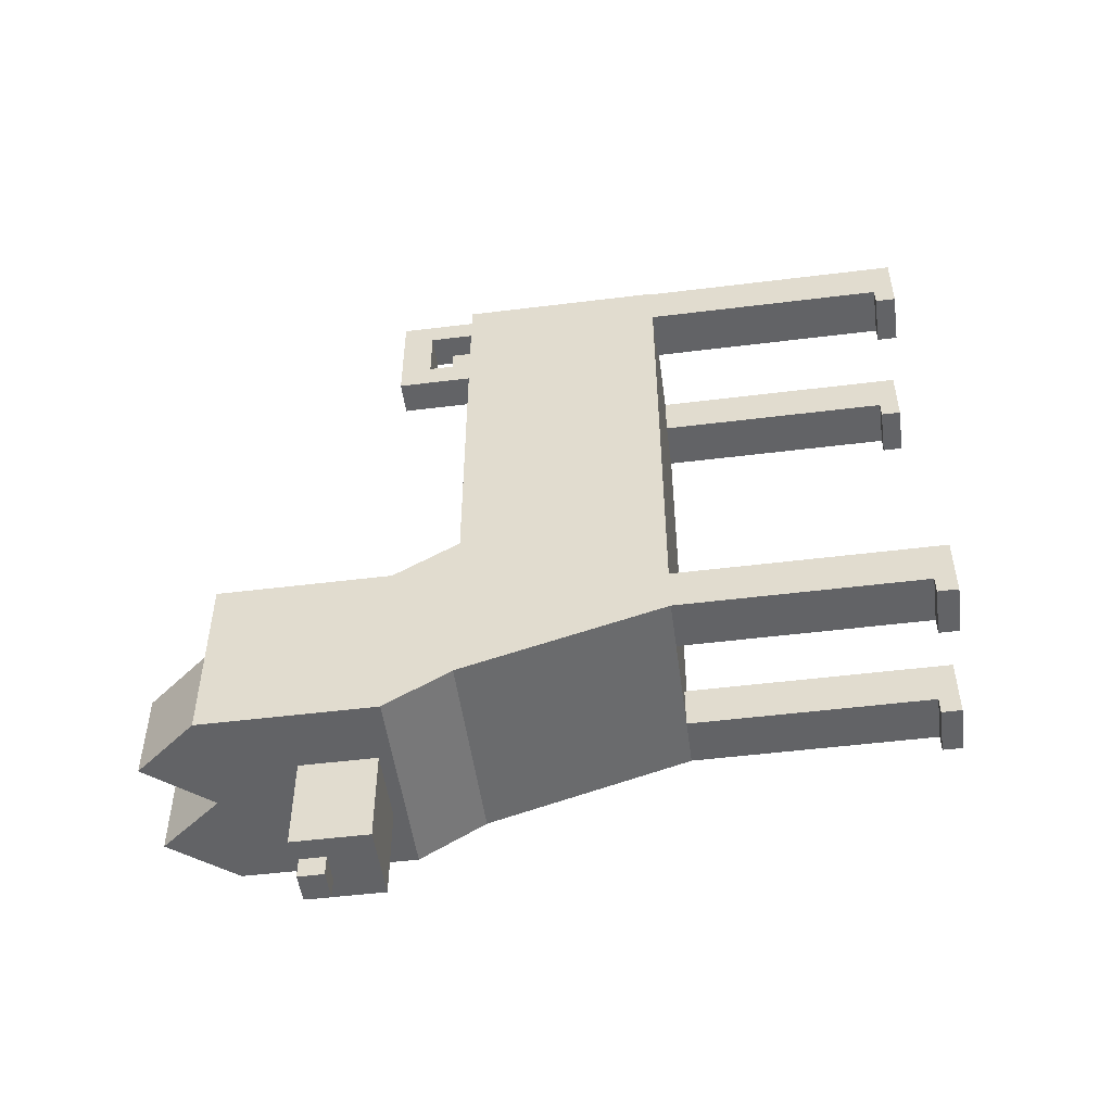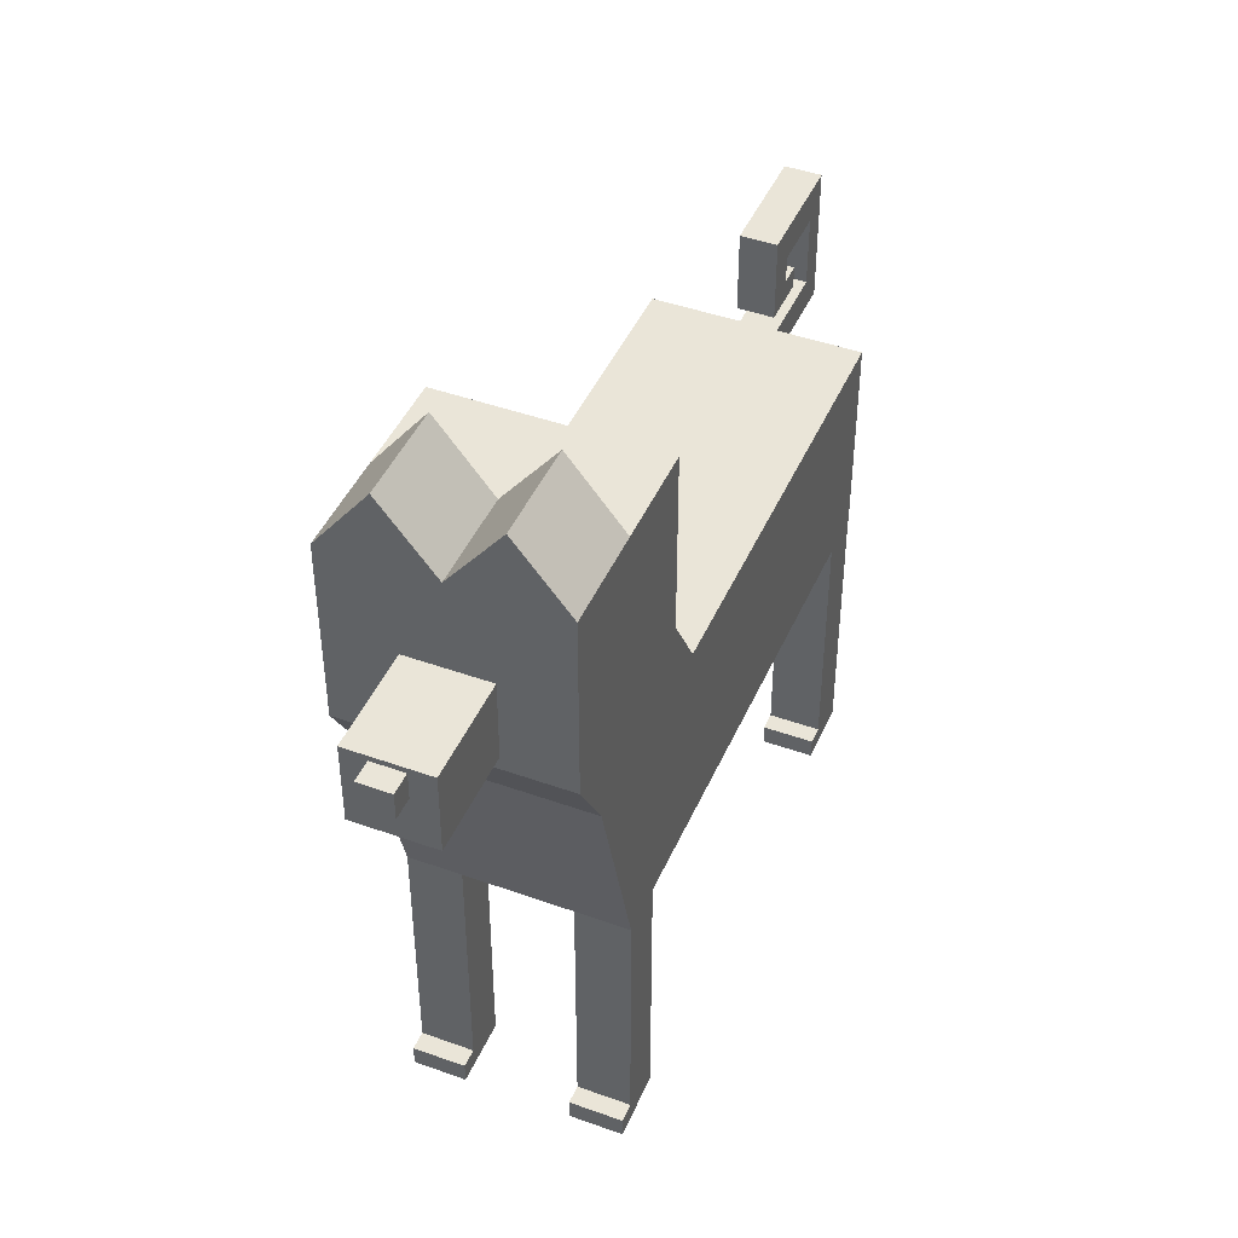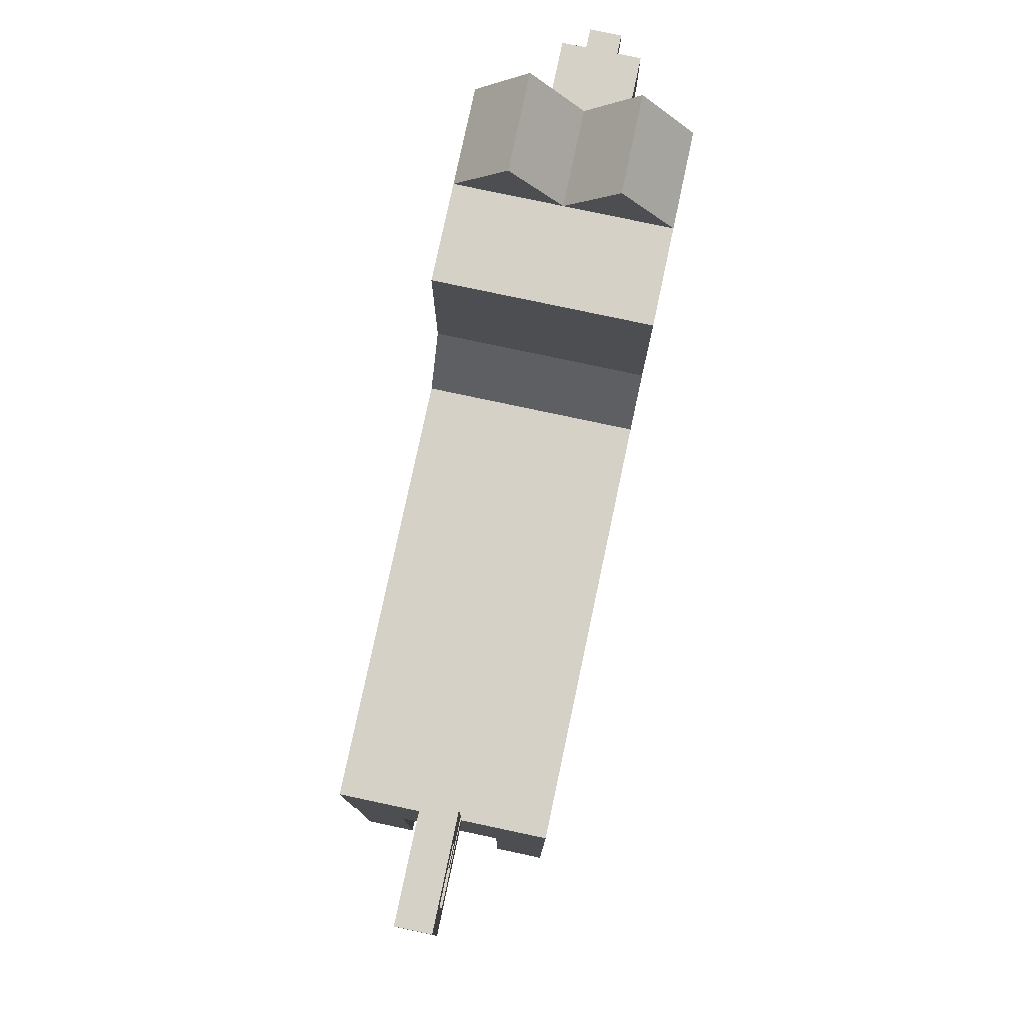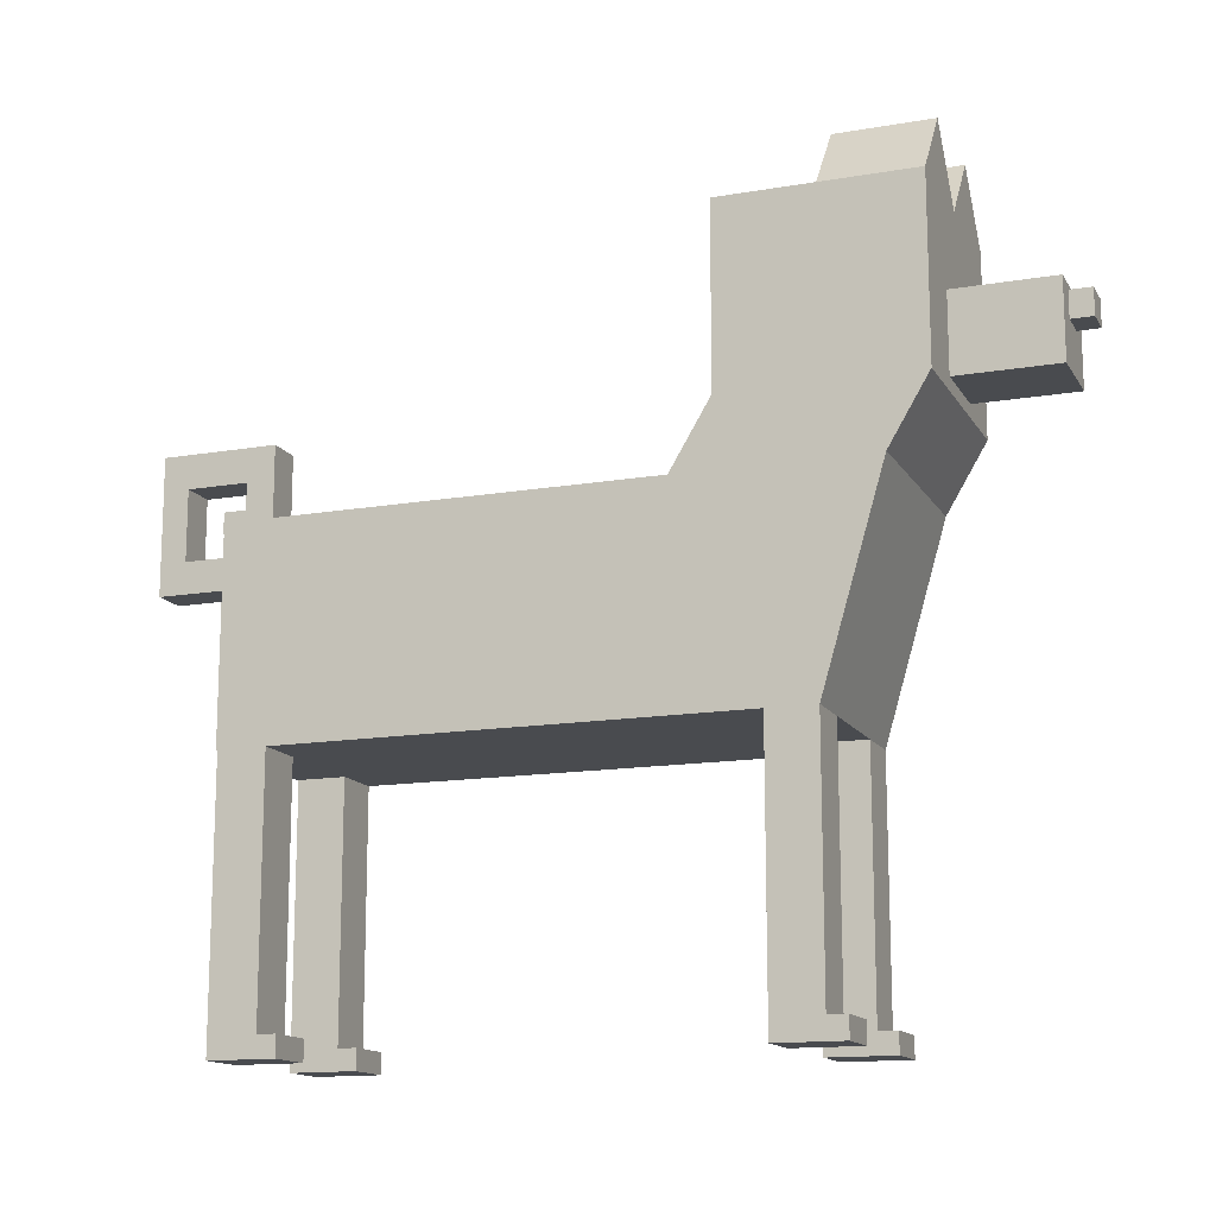
<metadata>
{"format":"obj","ext":"obj","renderer":"f3d","projection":"perspective","resolution":1024,"background":"white","views":[{"elev":-50.9,"azim":-82.3,"up":"+Z"},{"elev":44.5,"azim":-157.3,"up":"+Y"},{"elev":78.7,"azim":12.0,"up":"+Y"},{"elev":-14.2,"azim":110.6,"up":"+Y"}]}
</metadata>
<code>
o Cube
o 立方体
v -0.25 0.6423 0.225
v -0.25 1.142 0.225
v -0.25 0.6423 -0.225
v -0.25 1.142 -0.3717
v 0.25 0.6423 0.225
v 0.25 1.142 0.225
v 0.25 0.6423 -0.225
v 0.25 1.142 -0.3717
v -0.25 0.6423 0.6447
v -0.25 1.142 0.6447
v 0.25 1.142 0.6447
v 0.25 0.6423 0.6447
v -0.25 1.142 -0.8295
v -0.25 0.6423 -0.6828
v 0.25 0.6423 -0.6828
v 0.25 1.142 -0.8295
v -0.25 1.303 -0.4681
v 0.25 1.303 -0.4681
v -0.25 1.303 -0.9259
v 0.25 1.303 -0.9259
v -0.25 1.395 -0.4681
v 0.25 1.395 -0.4681
v -0.25 1.395 -0.9259
v 0.25 1.395 -0.9259
v -0.25 1.732 -0.4681
v 0.25 1.732 -0.4681
v -0.25 1.732 -0.9259
v 0.25 1.732 -0.9259
v 0 0.6423 -0.225
v 0 1.142 -0.3717
v 0 0.6423 0.225
v 0 1.142 0.225
v 0 0.6423 0.6447
v 0 1.142 0.6447
v 0 0.6423 -0.6828
v 0 1.142 -0.8295
v 0 1.303 -0.4681
v 0 1.303 -0.9259
v 0 1.395 -0.4681
v 0 1.395 -0.9259
v 0 1.732 -0.4681
v 0 1.732 -0.9259
v -0.125 0.6423 -0.225
v -0.125 1.142 0.225
v -0.125 1.142 0.6447
v -0.125 0.6423 -0.6828
v -0.125 1.142 -0.3717
v -0.125 0.6423 0.225
v -0.125 0.6423 0.6447
v -0.125 1.142 -0.8295
v -0.125 1.303 -0.4681
v -0.125 1.303 -0.9259
v -0.125 1.395 -0.4681
v -0.125 1.395 -0.9259
v -0.125 1.732 -0.4681
v -0.125 1.732 -0.9259
v 0.1252 1.142 -0.3717
v 0.1252 0.6423 0.225
v 0.1252 0.6423 0.6447
v 0.1252 1.142 -0.8295
v 0.1252 1.303 -0.4681
v 0.1252 1.303 -0.9259
v 0.1252 1.395 -0.4681
v 0.1252 1.395 -0.9259
v 0.1252 1.732 -0.4681
v 0.1252 1.732 -0.9259
v 0.1252 0.6423 -0.225
v 0.1252 1.142 0.225
v 0.1252 1.142 0.6447
v 0.1252 0.6423 -0.6828
v 0.25 0.6423 -0.4539
v 0.25 1.142 -0.6006
v -0.25 0.6423 -0.4539
v -0.25 1.142 -0.6006
v 0.25 1.303 -0.697
v -0.25 1.303 -0.697
v 0.25 1.395 -0.697
v -0.25 1.395 -0.697
v 0.25 1.732 -0.697
v -0.25 1.732 -0.697
v 0 1.732 -0.697
v 0 0.6423 -0.4539
v -0.125 1.732 -0.697
v -0.125 0.6423 -0.4539
v 0.1252 0.6423 -0.4539
v 0.1252 1.732 -0.697
v -0.125 1.889 -0.9259
v -0.125 1.889 -0.697
v -0.125 1.889 -0.9259
v 0 1.732 -0.9259
v 0 1.732 -0.697
v -0.125 1.889 -0.697
v -0.25 1.732 -0.9259
v -0.125 1.889 -0.9259
v -0.125 1.889 -0.697
v -0.25 1.732 -0.697
v 0.1252 1.891 -0.9259
v -0.09401 1.524 -1.165
v -0.09401 1.336 -1.165
v -0.09401 1.524 -0.802
v 0.1252 1.891 -0.697
v -0.09401 1.336 -0.802
v 0.1252 1.891 -0.9259
v 0.25 1.732 -0.9259
v 0.1252 1.891 -0.697
v 0 1.732 -0.697
v 0 1.732 -0.9259
v 0.1252 1.891 -0.9259
v 0.25 1.732 -0.697
v 0.1252 1.891 -0.697
v 0.09401 1.336 -0.802
v 0.09401 1.524 -0.802
v 0.09401 1.336 -1.165
v 0.09401 1.524 -1.165
v -0.03748 1.448 -1.143
v -0.03748 1.511 -1.143
v -0.03748 1.448 -1.217
v -0.03748 1.511 -1.217
v 0.03748 1.448 -1.143
v 0.03748 1.511 -1.143
v 0.03748 1.448 -1.217
v 0.03748 1.511 -1.217
v 0.25 0.6423 -0.5683
v -0.25 0.6423 -0.5683
v 0 1.732 -0.8114
v 0 0.6423 -0.5683
v -0.125 0.6423 -0.5683
v 0.1252 0.6423 -0.5683
v 0.25 1.142 -0.715
v -0.25 1.142 -0.715
v 0.25 1.303 -0.8114
v -0.25 1.303 -0.8114
v 0.25 1.395 -0.8114
v -0.25 1.395 -0.8114
v 0.25 1.732 -0.8114
v -0.25 1.732 -0.8114
v -0.125 1.889 -0.8114
v 0 1.732 -0.8114
v -0.125 1.889 -0.8114
v -0.25 1.732 -0.8114
v -0.125 1.889 -0.8114
v 0.1252 1.891 -0.8114
v 0.1252 1.891 -0.8114
v 0 1.732 -0.8114
v 0.1252 1.891 -0.8114
v 0.25 1.732 -0.8114
v -0.125 -0.007765 0.5268
v -0.25 -0.007765 0.5268
v -0.25 -0.007765 0.6412
v -0.125 -0.007765 0.6412
v 0.25 -0.008417 0.6412
v 0.25 -0.008417 0.5268
v 0.1252 -0.008417 0.5268
v 0.1252 -0.008417 0.6412
v -0.125 -0.007765 0.4817
v -0.25 -0.007765 0.4817
v 0.25 -0.008417 0.4813
v 0.1252 -0.008417 0.4813
v 0.25 0.6423 0.5268
v -0.125 0.6423 0.5268
v 0.25 0.6423 0.6412
v -0.25 0.6423 0.6412
v -0.125 0.6423 0.6412
v 0.1252 0.6423 0.6412
v 0.25 0.0421 0.6412
v 0.25 0.0421 0.5268
v 0.1252 0.0421 0.5268
v 0.1252 0.0421 0.6412
v -0.125 0.04238 0.5268
v -0.25 0.04238 0.5268
v -0.25 0.04238 0.6412
v -0.125 0.04238 0.6412
v -0.125 -0.007765 0.5268
v -0.25 -0.007765 0.6412
v -0.125 -0.007765 0.6412
v 0.25 -0.008417 0.6412
v 0.25 -0.008417 0.5268
v 0.1252 -0.008417 0.6412
v -0.125 0.04238 0.4817
v -0.25 0.04238 0.4817
v -0.125 -0.007765 0.4817
v 0.25 0.0421 0.4813
v 0.1252 0.0421 0.4813
v 0.25 -0.008417 0.4813
v -0.25 0.04238 0.6412
v -0.25 0.04238 0.5268
v 0.1252 0.0421 0.6412
v 0.1252 0.0421 0.5268
v 0.1252 0.6423 0.6412
v 0.1252 0.6423 0.5268
v -0.25 -0.007765 0.5268
v -0.25 -0.007765 0.6412
v 0.1252 -0.008417 0.5268
v 0.1252 -0.008417 0.6412
v -0.25 0.04238 0.4817
v -0.25 -0.007765 0.4817
v 0.1252 0.0421 0.4813
v 0.1252 -0.008417 0.4813
v -0.25 0.6423 0.5268
v 0.25 0.6423 0.5268
v -0.125 0.6423 0.5268
v 0.1252 0.6423 0.5268
v -0.25 0.6423 0.6412
v 0.25 0.0421 0.5268
v 0.1252 0.0421 0.5268
v -0.125 0.04238 0.5268
v -0.25 0.04238 0.5268
v -0.25 0.04238 0.6412
v -0.125 0.04238 0.4817
v -0.25 0.04238 0.4817
v -0.125 -0.007765 0.4817
v -0.25 -0.007765 0.4817
v 0.25 0.0421 0.4813
v 0.1252 0.0421 0.4813
v 0.25 -0.008417 0.4813
v 0.1252 -0.008417 0.4813
v -0.044 1.051 0.8556
v -0.044 1.128 0.8556
v -0.044 1.051 0.579
v -0.044 1.128 0.579
v 0.044 1.051 0.8556
v 0.044 1.128 0.8556
v 0.044 1.051 0.579
v 0.044 1.128 0.579
v -0.044 1.051 0.9195
v -0.044 1.128 0.9195
v 0.044 1.128 0.9195
v 0.044 1.051 0.9195
v 0.044 1.299 0.8556
v -0.044 1.299 0.8556
v 0.044 1.299 0.9195
v -0.044 1.299 0.9195
v 0.044 1.381 0.8556
v -0.044 1.381 0.8556
v 0.044 1.381 0.9195
v -0.044 1.381 0.9195
v 0.044 1.299 0.7063
v -0.044 1.299 0.7063
v 0.044 1.381 0.7063
v -0.044 1.381 0.7063
v 0.044 1.299 0.6372
v -0.044 1.299 0.6372
v 0.044 1.381 0.6372
v -0.044 1.381 0.6372
v 0.044 1.235 0.7063
v -0.044 1.235 0.7063
v 0.044 1.235 0.6372
v -0.044 1.235 0.6372
v 0.044 1.182 0.7063
v -0.044 1.182 0.7063
v 0.044 1.182 0.6372
v -0.044 1.182 0.6372
v 0.044 1.235 0.7614
v -0.044 1.235 0.7614
v 0.044 1.182 0.7614
v -0.044 1.182 0.7614
v -0.25 0.04238 -0.5683
v -0.25 0.04238 -0.6828
v 0.1252 0.0421 -0.5683
v 0.1252 0.0421 -0.6828
v 0.1252 0.6423 -0.5683
v 0.1252 0.6423 -0.6828
v -0.125 -0.007765 -0.6828
v -0.25 -0.007765 -0.6828
v -0.25 -0.007765 -0.5683
v -0.125 -0.007765 -0.5683
v 0.25 -0.008417 -0.5683
v 0.25 -0.008417 -0.6828
v 0.1252 -0.008417 -0.6828
v 0.1252 -0.008417 -0.5683
v -0.25 0.04238 -0.7279
v -0.125 -0.007765 -0.7279
v -0.25 -0.007765 -0.7279
v 0.1252 0.0421 -0.7282
v 0.25 -0.008417 -0.7282
v 0.1252 -0.008417 -0.7282
v -0.25 0.6423 -0.6828
v 0.25 0.6423 -0.6828
v -0.125 0.6423 -0.6828
v 0.1252 0.6423 -0.6828
v 0.25 0.6423 -0.5683
v -0.25 0.6423 -0.5683
v -0.125 0.6423 -0.5683
v 0.1252 0.6423 -0.5683
v 0.25 0.0421 -0.5683
v 0.25 0.0421 -0.6828
v 0.1252 0.0421 -0.6828
v 0.1252 0.0421 -0.5683
v -0.125 0.04238 -0.6828
v -0.25 0.04238 -0.6828
v -0.25 0.04238 -0.5683
v -0.125 0.04238 -0.5683
v -0.125 -0.007765 -0.6828
v -0.25 -0.007765 -0.5683
v -0.125 -0.007765 -0.5683
v 0.25 -0.008417 -0.5683
v 0.25 -0.008417 -0.6828
v 0.1252 -0.008417 -0.5683
v -0.125 0.04238 -0.7279
v -0.25 0.04238 -0.7279
v -0.125 -0.007765 -0.7279
v -0.25 -0.007765 -0.7279
v 0.25 0.0421 -0.7282
v 0.1252 0.0421 -0.7282
v 0.25 -0.008417 -0.7282
v 0.1252 -0.008417 -0.7282
f 2 3 1
f 129 15 16
f 7 6 5
f 2 45 44
f 7 58 67
f 4 44 47
f 45 9 49
f 6 12 5
f 1 10 2
f 5 59 58
f 60 15 70
f 13 52 50
f 130 14 124
f 18 63 61
f 8 61 57
f 74 17 76
f 16 131 129
f 21 80 78
f 17 78 76
f 19 54 52
f 20 133 131
f 86 109 110
f 23 56 54
f 24 135 133
f 22 65 63
f 39 55 53
f 40 66 64
f 136 96 140
f 38 64 62
f 30 51 47
f 37 53 51
f 36 62 60
f 126 70 128
f 50 35 46
f 31 49 48
f 69 33 59
f 30 68 57
f 29 48 43
f 32 69 68
f 43 1 3
f 48 9 1
f 13 46 14
f 51 21 17
f 47 17 4
f 141 87 94
f 53 25 21
f 54 42 40
f 52 40 38
f 50 38 36
f 127 35 126
f 34 49 33
f 47 32 30
f 44 34 32
f 68 11 6
f 57 6 8
f 11 59 12
f 60 20 16
f 62 24 20
f 64 28 24
f 63 41 39
f 66 107 108
f 57 37 30
f 61 39 37
f 36 70 35
f 58 33 31
f 67 31 29
f 65 81 41
f 67 71 7
f 43 82 29
f 55 80 25
f 29 85 67
f 41 83 55
f 77 26 22
f 26 86 65
f 75 22 18
f 76 134 132
f 78 136 134
f 72 18 8
f 130 76 132
f 4 73 3
f 3 84 43
f 8 71 72
f 125 90 138
f 83 88 96
f 137 89 87
f 83 91 92
f 56 93 94
f 90 139 138
f 96 141 140
f 56 87 90
f 135 104 146
f 86 101 106
f 100 99 102
f 143 97 108
f 125 106 144
f 142 103 97
f 108 144 143
f 110 146 145
f 66 97 104
f 98 113 99
f 114 111 113
f 112 102 111
f 113 102 99
f 98 112 114
f 116 117 115
f 118 121 117
f 122 119 121
f 120 115 119
f 121 115 117
f 118 120 122
f 145 104 103
f 143 106 105
f 101 145 142
f 42 144 107
f 105 142 143
f 79 146 109
f 140 94 93
f 138 92 91
f 88 139 137
f 81 138 91
f 13 132 19
f 134 27 23
f 132 23 19
f 85 123 71
f 84 126 82
f 95 137 141
f 82 128 85
f 27 140 93
f 133 79 77
f 131 77 75
f 129 75 72
f 74 124 73
f 73 127 84
f 72 123 129
f 163 169 160
f 162 172 163
f 172 173 169
f 161 166 159
f 164 165 161
f 148 155 147
f 153 157 152
f 154 152 151
f 149 147 150
f 171 175 172
f 165 177 166
f 168 176 165
f 173 179 169
f 169 180 170
f 166 183 167
f 177 182 166
f 199 208 203
f 200 205 202
f 201 207 199
f 188 198 193
f 186 192 185
f 186 196 191
f 188 194 187
f 190 187 189
f 209 212 210
f 213 216 214
f 218 219 217
f 220 223 219
f 224 221 223
f 217 226 218
f 223 217 219
f 220 222 224
f 227 225 228
f 221 225 217
f 222 231 227
f 222 228 221
f 229 235 231
f 226 230 218
f 227 232 226
f 218 229 222
f 234 235 233
f 231 236 232
f 232 234 230
f 229 239 233
f 237 243 239
f 233 240 234
f 234 238 230
f 230 237 229
f 242 243 241
f 238 245 237
f 240 242 238
f 239 244 240
f 245 251 247
f 242 246 238
f 237 247 241
f 241 248 242
f 250 251 249
f 249 256 250
f 248 250 246
f 247 252 248
f 254 255 253
f 246 253 245
f 250 254 246
f 245 255 249
f 283 289 279
f 277 291 282
f 282 292 283
f 292 293 289
f 281 286 278
f 278 287 280
f 284 285 281
f 279 290 277
f 260 276 269
f 264 272 263
f 269 275 268
f 270 268 267
f 258 265 257
f 258 273 264
f 265 263 266
f 260 270 259
f 262 259 261
f 291 295 292
f 285 297 286
f 288 296 285
f 299 302 300
f 293 299 289
f 289 300 290
f 303 306 304
f 286 304 287
f 297 303 286
f 2 4 3
f 129 123 15
f 7 8 6
f 2 10 45
f 7 5 58
f 4 2 44
f 45 10 9
f 6 11 12
f 1 9 10
f 5 12 59
f 60 16 15
f 13 19 52
f 130 13 14
f 18 22 63
f 8 18 61
f 74 4 17
f 16 20 131
f 21 25 80
f 17 21 78
f 19 23 54
f 20 24 133
f 86 79 109
f 110 101 86
f 23 27 56
f 24 28 135
f 22 26 65
f 39 41 55
f 40 42 66
f 136 80 96
f 38 40 64
f 30 37 51
f 37 39 53
f 36 38 62
f 126 35 70
f 50 36 35
f 31 33 49
f 69 34 33
f 30 32 68
f 29 31 48
f 32 34 69
f 43 48 1
f 48 49 9
f 13 50 46
f 51 53 21
f 47 51 17
f 141 137 87
f 53 55 25
f 54 56 42
f 52 54 40
f 50 52 38
f 127 46 35
f 34 45 49
f 47 44 32
f 44 45 34
f 68 69 11
f 57 68 6
f 11 69 59
f 60 62 20
f 62 64 24
f 64 66 28
f 63 65 41
f 66 42 107
f 108 97 66
f 57 61 37
f 61 63 39
f 36 60 70
f 58 59 33
f 67 58 31
f 65 86 81
f 67 85 71
f 43 84 82
f 55 83 80
f 29 82 85
f 41 81 83
f 77 79 26
f 26 79 86
f 75 77 22
f 76 78 134
f 78 80 136
f 72 75 18
f 130 74 76
f 4 74 73
f 3 73 84
f 8 7 71
f 125 42 90
f 96 80 83
f 88 95 96
f 137 139 89
f 83 81 91
f 92 88 83
f 56 27 93
f 94 87 56
f 90 89 139
f 96 95 141
f 90 42 56
f 87 89 90
f 135 28 104
f 106 81 86
f 101 105 106
f 100 98 99
f 143 142 97
f 125 81 106
f 142 145 103
f 108 107 144
f 110 109 146
f 104 28 66
f 97 103 104
f 98 114 113
f 114 112 111
f 112 100 102
f 113 111 102
f 98 100 112
f 116 118 117
f 118 122 121
f 122 120 119
f 120 116 115
f 121 119 115
f 118 116 120
f 145 146 104
f 143 144 106
f 101 110 145
f 42 125 144
f 105 101 142
f 79 135 146
f 140 141 94
f 138 139 92
f 88 92 139
f 81 125 138
f 13 130 132
f 134 136 27
f 132 134 23
f 85 128 123
f 84 127 126
f 95 88 137
f 82 126 128
f 27 136 140
f 133 135 79
f 131 133 77
f 129 131 75
f 74 130 124
f 73 124 127
f 72 71 123
f 163 172 169
f 162 171 172
f 172 175 173
f 161 165 166
f 164 168 165
f 148 156 155
f 153 158 157
f 154 153 152
f 149 148 147
f 171 174 175
f 165 176 177
f 168 178 176
f 173 181 179
f 169 179 180
f 166 182 183
f 177 184 182
f 199 207 208
f 200 204 205
f 201 206 207
f 188 197 198
f 186 191 192
f 186 195 196
f 188 193 194
f 190 188 187
f 209 211 212
f 213 215 216
f 218 220 219
f 220 224 223
f 224 222 221
f 217 225 226
f 223 221 217
f 220 218 222
f 227 226 225
f 221 228 225
f 222 229 231
f 222 227 228
f 229 233 235
f 226 232 230
f 227 231 232
f 218 230 229
f 234 236 235
f 231 235 236
f 232 236 234
f 229 237 239
f 237 241 243
f 233 239 240
f 234 240 238
f 230 238 237
f 242 244 243
f 238 246 245
f 240 244 242
f 239 243 244
f 245 249 251
f 242 248 246
f 237 245 247
f 241 247 248
f 250 252 251
f 249 255 256
f 248 252 250
f 247 251 252
f 254 256 255
f 246 254 253
f 250 256 254
f 245 253 255
f 283 292 289
f 277 290 291
f 282 291 292
f 292 295 293
f 281 285 286
f 278 286 287
f 284 288 285
f 279 289 290
f 260 274 276
f 264 273 272
f 269 276 275
f 270 269 268
f 258 264 265
f 258 271 273
f 265 264 263
f 260 269 270
f 262 260 259
f 291 294 295
f 285 296 297
f 288 298 296
f 299 301 302
f 293 301 299
f 289 299 300
f 303 305 306
f 286 303 304
f 297 305 303

</code>
